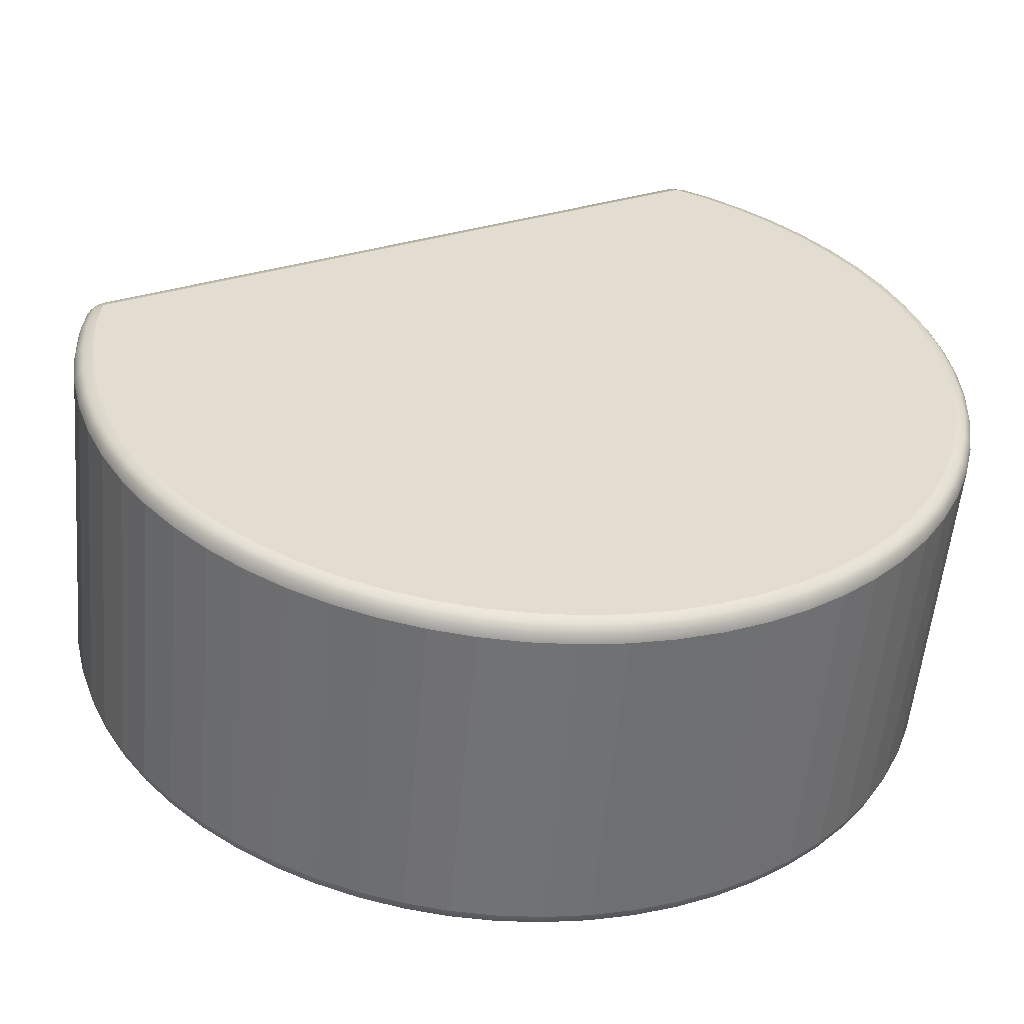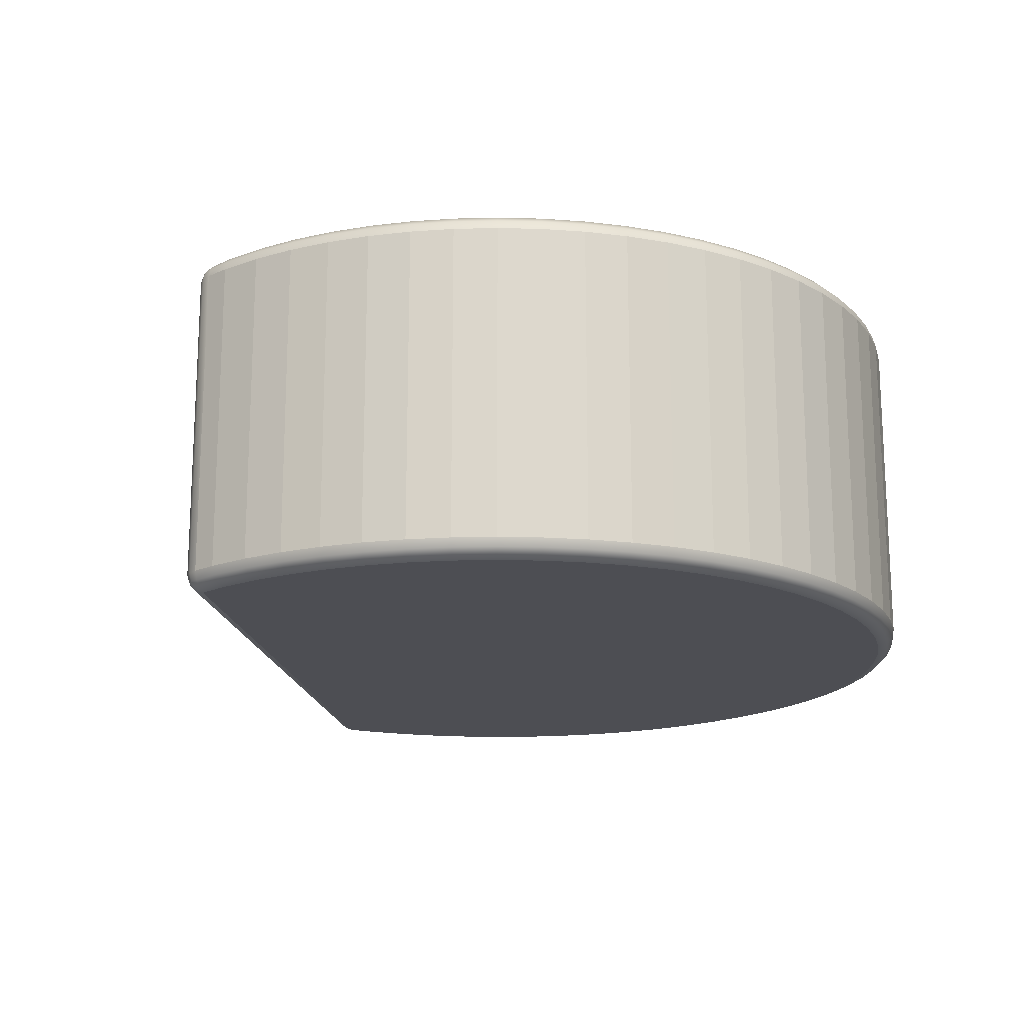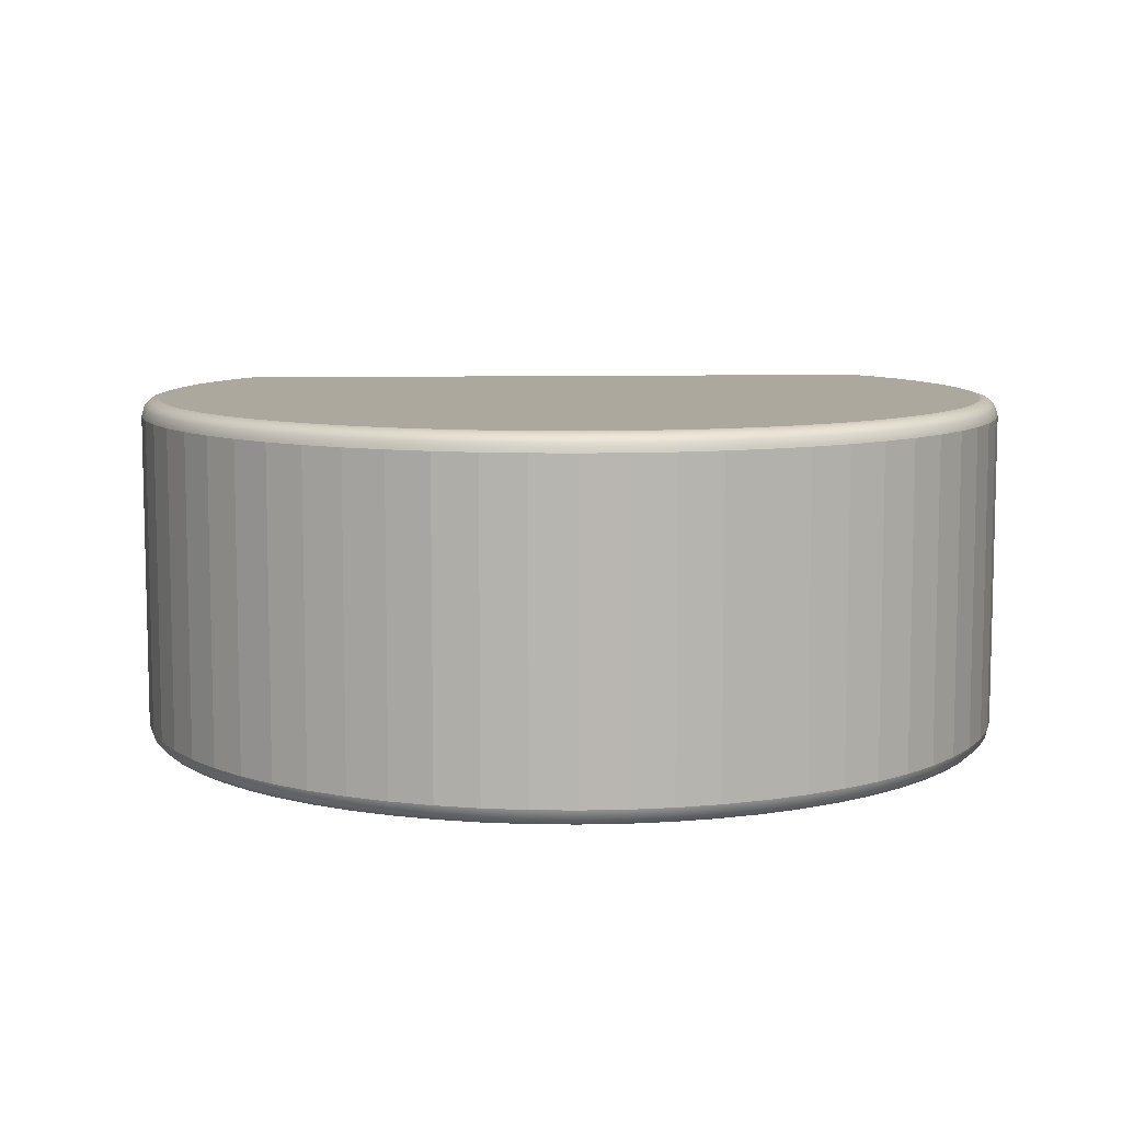
<metadata>
{"format":"obj","ext":"obj","renderer":"f3d","projection":"perspective","resolution":1024,"background":"white","views":[{"elev":-55.5,"azim":-5.1,"up":"+Y"},{"elev":-17.3,"azim":-50.7,"up":"+Z"},{"elev":8.6,"azim":27.3,"up":"+Z"}]}
</metadata>
<code>
o Cylinder.001
v -0.1207 0 -0.05
v -0.1257 0 -0.045
v -0.1232 0 -0.04933
v -0.125 0 -0.0475
v -0.1207 0 0.05
v -0.1257 0 0.045
v -0.1232 0 0.04933
v -0.125 0 0.0475
v -0.1202 0.009402 -0.05
v -0.1253 0.007323 -0.045
v -0.1208 0.01489 -0.045
v -0.1226 0.008274 -0.04933
v -0.1203 0.01205 -0.04933
v -0.1226 0.01086 -0.04868
v -0.1248 0.01025 -0.045
v -0.1245 0.007511 -0.0475
v -0.124 0.01032 -0.04739
v -0.1205 0.01406 -0.0475
v -0.1231 0.01303 -0.045
v -0.1228 0.01228 -0.04739
v -0.1208 0.01489 0.045
v -0.1253 0.007323 0.045
v -0.1202 0.009402 0.05
v -0.1231 0.01303 0.045
v -0.1205 0.01406 0.0475
v -0.1228 0.01228 0.04739
v -0.1245 0.007511 0.0475
v -0.1248 0.01025 0.045
v -0.124 0.01032 0.04739
v -0.1203 0.01205 0.04933
v -0.1226 0.008274 0.04933
v -0.1226 0.01086 0.04868
v 0.04837 0.1104 -0.05
v 0.0438 0.1135 -0.045
v 0.05261 0.114 -0.045
v 0.04609 0.1118 -0.04933
v 0.05049 0.112 -0.04933
v 0.04823 0.1133 -0.04868
v 0.04654 0.1147 -0.045
v 0.04442 0.1129 -0.0475
v 0.04705 0.1141 -0.04739
v 0.05205 0.1133 -0.0475
v 0.04977 0.1149 -0.045
v 0.04932 0.1142 -0.04739
v 0.05261 0.114 0.045
v 0.0438 0.1135 0.045
v 0.04837 0.1104 0.05
v 0.04977 0.1149 0.045
v 0.05205 0.1133 0.0475
v 0.04932 0.1142 0.04739
v 0.04442 0.1129 0.0475
v 0.04654 0.1147 0.045
v 0.04705 0.1141 0.04739
v 0.05049 0.112 0.04933
v 0.04609 0.1118 0.04933
v 0.04823 0.1133 0.04868
v 0.05688 0.1064 -0.05
v 0.05924 0.1108 -0.045
v 0.05806 0.1086 -0.04933
v 0.05892 0.1102 -0.0475
v 0.05688 0.1064 0.05
v 0.05924 0.1108 0.045
v 0.05806 0.1086 0.04933
v 0.05892 0.1102 0.0475
v 0.06703 0.1003 -0.05
v 0.06982 0.1045 -0.045
v 0.06842 0.1024 -0.04933
v 0.06944 0.1039 -0.0475
v 0.06703 0.1003 0.05
v 0.06982 0.1045 0.045
v 0.06842 0.1024 0.04933
v 0.06944 0.1039 0.0475
v 0.07654 0.09327 -0.05
v 0.07972 0.09714 -0.045
v 0.07813 0.0952 -0.04933
v 0.0793 0.09662 -0.0475
v 0.07654 0.09327 0.05
v 0.07972 0.09714 0.045
v 0.07813 0.0952 0.04933
v 0.0793 0.09662 0.0475
v 0.08532 0.08532 -0.05
v 0.08886 0.08886 -0.045
v 0.08709 0.08709 -0.04933
v 0.08838 0.08838 -0.0475
v 0.08532 0.08532 0.05
v 0.08886 0.08886 0.045
v 0.08709 0.08709 0.04933
v 0.08838 0.08838 0.0475
v 0.09327 0.07654 -0.05
v 0.09714 0.07972 -0.045
v 0.0952 0.07813 -0.04933
v 0.09662 0.0793 -0.0475
v 0.09327 0.07654 0.05
v 0.09714 0.07972 0.045
v 0.0952 0.07813 0.04933
v 0.09662 0.0793 0.0475
v 0.1003 0.06703 -0.05
v 0.1045 0.06982 -0.045
v 0.1024 0.06842 -0.04933
v 0.1039 0.06944 -0.0475
v 0.1003 0.06703 0.05
v 0.1045 0.06982 0.045
v 0.1024 0.06842 0.04933
v 0.1039 0.06944 0.0475
v 0.1064 0.05688 -0.05
v 0.1108 0.05924 -0.045
v 0.1086 0.05806 -0.04933
v 0.1102 0.05892 -0.0475
v 0.1064 0.05688 0.05
v 0.1108 0.05924 0.045
v 0.1086 0.05806 0.04933
v 0.1102 0.05892 0.0475
v 0.1115 0.04617 -0.05
v 0.1161 0.04809 -0.045
v 0.1138 0.04713 -0.04933
v 0.1155 0.04783 -0.0475
v 0.1115 0.04617 0.05
v 0.1161 0.04809 0.045
v 0.1138 0.04713 0.04933
v 0.1155 0.04783 0.0475
v 0.1155 0.03503 -0.05
v 0.1203 0.03648 -0.045
v 0.1179 0.03575 -0.04933
v 0.1196 0.03628 -0.0475
v 0.1155 0.03503 0.05
v 0.1203 0.03648 0.045
v 0.1179 0.03575 0.04933
v 0.1196 0.03628 0.0475
v 0.1183 0.02354 -0.05
v 0.1232 0.02452 -0.045
v 0.1208 0.02403 -0.04933
v 0.1226 0.02439 -0.0475
v 0.1183 0.02354 0.05
v 0.1232 0.02452 0.045
v 0.1208 0.02403 0.04933
v 0.1226 0.02439 0.0475
v 0.1201 0.01183 -0.05
v 0.1251 0.01232 -0.045
v 0.1226 0.01207 -0.04933
v 0.1244 0.01225 -0.0475
v 0.1201 0.01183 0.05
v 0.1251 0.01232 0.045
v 0.1226 0.01207 0.04933
v 0.1244 0.01225 0.0475
v 0.1207 0 -0.05
v 0.1257 0 -0.045
v 0.1232 0 -0.04933
v 0.125 0 -0.0475
v 0.1207 0 0.05
v 0.1257 0 0.045
v 0.1232 0 0.04933
v 0.125 0 0.0475
v 0.1201 -0.01183 -0.05
v 0.1251 -0.01232 -0.045
v 0.1226 -0.01207 -0.04933
v 0.1244 -0.01225 -0.0475
v 0.1201 -0.01183 0.05
v 0.1251 -0.01232 0.045
v 0.1226 -0.01207 0.04933
v 0.1244 -0.01225 0.0475
v 0.1183 -0.02354 -0.05
v 0.1232 -0.02452 -0.045
v 0.1208 -0.02403 -0.04933
v 0.1226 -0.02439 -0.0475
v 0.1183 -0.02354 0.05
v 0.1232 -0.02452 0.045
v 0.1208 -0.02403 0.04933
v 0.1226 -0.02439 0.0475
v 0.1155 -0.03503 -0.05
v 0.1203 -0.03648 -0.045
v 0.1179 -0.03575 -0.04933
v 0.1196 -0.03628 -0.0475
v 0.1155 -0.03503 0.05
v 0.1203 -0.03648 0.045
v 0.1179 -0.03575 0.04933
v 0.1196 -0.03628 0.0475
v 0.1115 -0.04617 -0.05
v 0.1161 -0.04809 -0.045
v 0.1138 -0.04713 -0.04933
v 0.1155 -0.04783 -0.0475
v 0.1115 -0.04617 0.05
v 0.1161 -0.04809 0.045
v 0.1138 -0.04713 0.04933
v 0.1155 -0.04783 0.0475
v 0.1064 -0.05688 -0.05
v 0.1108 -0.05924 -0.045
v 0.1086 -0.05806 -0.04933
v 0.1102 -0.05892 -0.0475
v 0.1064 -0.05688 0.05
v 0.1108 -0.05924 0.045
v 0.1086 -0.05806 0.04933
v 0.1102 -0.05892 0.0475
v 0.1003 -0.06703 -0.05
v 0.1045 -0.06982 -0.045
v 0.1024 -0.06842 -0.04933
v 0.1039 -0.06944 -0.0475
v 0.1003 -0.06703 0.05
v 0.1045 -0.06982 0.045
v 0.1024 -0.06842 0.04933
v 0.1039 -0.06944 0.0475
v 0.09327 -0.07654 -0.05
v 0.09714 -0.07972 -0.045
v 0.0952 -0.07813 -0.04933
v 0.09662 -0.0793 -0.0475
v 0.09327 -0.07654 0.05
v 0.09714 -0.07972 0.045
v 0.0952 -0.07813 0.04933
v 0.09662 -0.0793 0.0475
v 0.08532 -0.08532 -0.05
v 0.08886 -0.08886 -0.045
v 0.08709 -0.08709 -0.04933
v 0.08838 -0.08838 -0.0475
v 0.08532 -0.08532 0.05
v 0.08886 -0.08886 0.045
v 0.08709 -0.08709 0.04933
v 0.08838 -0.08838 0.0475
v 0.07654 -0.09327 -0.05
v 0.07972 -0.09714 -0.045
v 0.07813 -0.0952 -0.04933
v 0.0793 -0.09662 -0.0475
v 0.07654 -0.09327 0.05
v 0.07972 -0.09714 0.045
v 0.07813 -0.0952 0.04933
v 0.0793 -0.09662 0.0475
v 0.06703 -0.1003 -0.05
v 0.06982 -0.1045 -0.045
v 0.06842 -0.1024 -0.04933
v 0.06944 -0.1039 -0.0475
v 0.06703 -0.1003 0.05
v 0.06982 -0.1045 0.045
v 0.06842 -0.1024 0.04933
v 0.06944 -0.1039 0.0475
v 0.05688 -0.1064 -0.05
v 0.05924 -0.1108 -0.045
v 0.05806 -0.1086 -0.04933
v 0.05892 -0.1102 -0.0475
v 0.05688 -0.1064 0.05
v 0.05924 -0.1108 0.045
v 0.05806 -0.1086 0.04933
v 0.05892 -0.1102 0.0475
v 0.04617 -0.1115 -0.05
v 0.04809 -0.1161 -0.045
v 0.04713 -0.1138 -0.04933
v 0.04783 -0.1155 -0.0475
v 0.04617 -0.1115 0.05
v 0.04809 -0.1161 0.045
v 0.04713 -0.1138 0.04933
v 0.04783 -0.1155 0.0475
v 0.03503 -0.1155 -0.05
v 0.03648 -0.1203 -0.045
v 0.03575 -0.1179 -0.04933
v 0.03628 -0.1196 -0.0475
v 0.03503 -0.1155 0.05
v 0.03648 -0.1203 0.045
v 0.03575 -0.1179 0.04933
v 0.03628 -0.1196 0.0475
v 0.02354 -0.1183 -0.05
v 0.02452 -0.1232 -0.045
v 0.02403 -0.1208 -0.04933
v 0.02439 -0.1226 -0.0475
v 0.02354 -0.1183 0.05
v 0.02452 -0.1232 0.045
v 0.02403 -0.1208 0.04933
v 0.02439 -0.1226 0.0475
v 0.01183 -0.1201 -0.05
v 0.01232 -0.1251 -0.045
v 0.01207 -0.1226 -0.04933
v 0.01225 -0.1244 -0.0475
v 0.01183 -0.1201 0.05
v 0.01232 -0.1251 0.045
v 0.01207 -0.1226 0.04933
v 0.01225 -0.1244 0.0475
v 0 -0.1207 -0.05
v 0 -0.1257 -0.045
v 0 -0.1232 -0.04933
v 0 -0.125 -0.0475
v 0 -0.1207 0.05
v 0 -0.1257 0.045
v 0 -0.1232 0.04933
v 0 -0.125 0.0475
v -0.01183 -0.1201 -0.05
v -0.01232 -0.1251 -0.045
v -0.01207 -0.1226 -0.04933
v -0.01225 -0.1244 -0.0475
v -0.01183 -0.1201 0.05
v -0.01232 -0.1251 0.045
v -0.01207 -0.1226 0.04933
v -0.01225 -0.1244 0.0475
v -0.02354 -0.1183 -0.05
v -0.02452 -0.1232 -0.045
v -0.02403 -0.1208 -0.04933
v -0.02439 -0.1226 -0.0475
v -0.02354 -0.1183 0.05
v -0.02452 -0.1232 0.045
v -0.02403 -0.1208 0.04933
v -0.02439 -0.1226 0.0475
v -0.03503 -0.1155 -0.05
v -0.03648 -0.1203 -0.045
v -0.03575 -0.1179 -0.04933
v -0.03628 -0.1196 -0.0475
v -0.03503 -0.1155 0.05
v -0.03648 -0.1203 0.045
v -0.03575 -0.1179 0.04933
v -0.03628 -0.1196 0.0475
v -0.04617 -0.1115 -0.05
v -0.04809 -0.1161 -0.045
v -0.04713 -0.1138 -0.04933
v -0.04783 -0.1155 -0.0475
v -0.04617 -0.1115 0.05
v -0.04809 -0.1161 0.045
v -0.04713 -0.1138 0.04933
v -0.04783 -0.1155 0.0475
v -0.05688 -0.1064 -0.05
v -0.05924 -0.1108 -0.045
v -0.05806 -0.1086 -0.04933
v -0.05892 -0.1102 -0.0475
v -0.05688 -0.1064 0.05
v -0.05924 -0.1108 0.045
v -0.05806 -0.1086 0.04933
v -0.05892 -0.1102 0.0475
v -0.06703 -0.1003 -0.05
v -0.06982 -0.1045 -0.045
v -0.06842 -0.1024 -0.04933
v -0.06944 -0.1039 -0.0475
v -0.06703 -0.1003 0.05
v -0.06982 -0.1045 0.045
v -0.06842 -0.1024 0.04933
v -0.06944 -0.1039 0.0475
v -0.07654 -0.09327 -0.05
v -0.07972 -0.09714 -0.045
v -0.07813 -0.0952 -0.04933
v -0.0793 -0.09662 -0.0475
v -0.07654 -0.09327 0.05
v -0.07972 -0.09714 0.045
v -0.07813 -0.0952 0.04933
v -0.0793 -0.09662 0.0475
v -0.08532 -0.08532 -0.05
v -0.08886 -0.08886 -0.045
v -0.08709 -0.08709 -0.04933
v -0.08838 -0.08838 -0.0475
v -0.08532 -0.08532 0.05
v -0.08886 -0.08886 0.045
v -0.08709 -0.08709 0.04933
v -0.08838 -0.08838 0.0475
v -0.09327 -0.07654 -0.05
v -0.09714 -0.07972 -0.045
v -0.0952 -0.07813 -0.04933
v -0.09662 -0.0793 -0.0475
v -0.09327 -0.07654 0.05
v -0.09714 -0.07972 0.045
v -0.0952 -0.07813 0.04933
v -0.09662 -0.0793 0.0475
v -0.1003 -0.06703 -0.05
v -0.1045 -0.06982 -0.045
v -0.1024 -0.06842 -0.04933
v -0.1039 -0.06944 -0.0475
v -0.1003 -0.06703 0.05
v -0.1045 -0.06982 0.045
v -0.1024 -0.06842 0.04933
v -0.1039 -0.06944 0.0475
v -0.1064 -0.05688 -0.05
v -0.1108 -0.05924 -0.045
v -0.1086 -0.05806 -0.04933
v -0.1102 -0.05892 -0.0475
v -0.1064 -0.05688 0.05
v -0.1108 -0.05924 0.045
v -0.1086 -0.05806 0.04933
v -0.1102 -0.05892 0.0475
v -0.1115 -0.04617 -0.05
v -0.1161 -0.04809 -0.045
v -0.1138 -0.04713 -0.04933
v -0.1155 -0.04783 -0.0475
v -0.1115 -0.04617 0.05
v -0.1161 -0.04809 0.045
v -0.1138 -0.04713 0.04933
v -0.1155 -0.04783 0.0475
v -0.1155 -0.03503 -0.05
v -0.1203 -0.03648 -0.045
v -0.1179 -0.03575 -0.04933
v -0.1196 -0.03628 -0.0475
v -0.1155 -0.03503 0.05
v -0.1203 -0.03648 0.045
v -0.1179 -0.03575 0.04933
v -0.1196 -0.03628 0.0475
v -0.1183 -0.02354 -0.05
v -0.1232 -0.02452 -0.045
v -0.1208 -0.02403 -0.04933
v -0.1226 -0.02439 -0.0475
v -0.1183 -0.02354 0.05
v -0.1232 -0.02452 0.045
v -0.1208 -0.02403 0.04933
v -0.1226 -0.02439 0.0475
v -0.1201 -0.01183 -0.05
v -0.1251 -0.01232 -0.045
v -0.1226 -0.01207 -0.04933
v -0.1244 -0.01225 -0.0475
v -0.1201 -0.01183 0.05
v -0.1251 -0.01232 0.045
v -0.1226 -0.01207 0.04933
v -0.1244 -0.01225 0.0475
f 1 9 33 57 65 73 81 89 97 105 113 121 129 137 145 153 161 169 177 185 193 201 209 217 225 233 241 249 257 265 273 281 289 297 305 313 321 329 337 345 353 361 369 377 385 393
f 58 62 70 66
f 66 70 78 74
f 74 78 86 82
f 82 86 94 90
f 90 94 102 98
f 98 102 110 106
f 106 110 118 114
f 114 118 126 122
f 122 126 134 130
f 130 134 142 138
f 138 142 150 146
f 146 150 158 154
f 154 158 166 162
f 162 166 174 170
f 170 174 182 178
f 178 182 190 186
f 186 190 198 194
f 194 198 206 202
f 202 206 214 210
f 210 214 222 218
f 218 222 230 226
f 226 230 238 234
f 234 238 246 242
f 242 246 254 250
f 250 254 262 258
f 258 262 270 266
f 266 270 278 274
f 274 278 286 282
f 282 286 294 290
f 290 294 302 298
f 298 302 310 306
f 306 310 318 314
f 314 318 326 322
f 322 326 334 330
f 330 334 342 338
f 338 342 350 346
f 346 350 358 354
f 354 358 366 362
f 362 366 374 370
f 370 374 382 378
f 378 382 390 386
f 386 390 398 394
f 2 6 22 10
f 35 45 62 58
f 21 46 34 11
f 5 397 389 381 373 365 357 349 341 333 325 317 309 301 293 285 277 269 261 253 245 237 229 221 213 205 197 189 181 173 165 157 149 141 133 125 117 109 101 93 85 77 69 61 47 23
f 9 12 14 13
f 12 16 17 14
f 10 15 17 16
f 15 19 20 17
f 11 18 20 19
f 18 13 14 20
f 14 17 20
f 21 24 26 25
f 24 28 29 26
f 22 27 29 28
f 27 31 32 29
f 23 30 32 31
f 30 25 26 32
f 26 29 32
f 33 36 38 37
f 36 40 41 38
f 34 39 41 40
f 39 43 44 41
f 35 42 44 43
f 42 37 38 44
f 38 41 44
f 45 48 50 49
f 48 52 53 50
f 46 51 53 52
f 51 55 56 53
f 47 54 56 55
f 54 49 50 56
f 50 53 56
f 2 10 16 4
f 4 16 12 3
f 3 12 9 1
f 10 22 28 15
f 15 28 24 19
f 19 24 21 11
f 11 34 40 18
f 18 40 36 13
f 13 36 33 9
f 34 46 52 39
f 39 52 48 43
f 43 48 45 35
f 35 58 60 42
f 42 60 59 37
f 37 59 57 33
f 58 66 68 60
f 60 68 67 59
f 59 67 65 57
f 66 74 76 68
f 68 76 75 67
f 67 75 73 65
f 74 82 84 76
f 76 84 83 75
f 75 83 81 73
f 82 90 92 84
f 84 92 91 83
f 83 91 89 81
f 90 98 100 92
f 92 100 99 91
f 91 99 97 89
f 98 106 108 100
f 100 108 107 99
f 99 107 105 97
f 106 114 116 108
f 108 116 115 107
f 107 115 113 105
f 114 122 124 116
f 116 124 123 115
f 115 123 121 113
f 122 130 132 124
f 124 132 131 123
f 123 131 129 121
f 130 138 140 132
f 132 140 139 131
f 131 139 137 129
f 138 146 148 140
f 140 148 147 139
f 139 147 145 137
f 146 154 156 148
f 148 156 155 147
f 147 155 153 145
f 154 162 164 156
f 156 164 163 155
f 155 163 161 153
f 162 170 172 164
f 164 172 171 163
f 163 171 169 161
f 170 178 180 172
f 172 180 179 171
f 171 179 177 169
f 178 186 188 180
f 180 188 187 179
f 179 187 185 177
f 186 194 196 188
f 188 196 195 187
f 187 195 193 185
f 194 202 204 196
f 196 204 203 195
f 195 203 201 193
f 202 210 212 204
f 204 212 211 203
f 203 211 209 201
f 210 218 220 212
f 212 220 219 211
f 211 219 217 209
f 218 226 228 220
f 220 228 227 219
f 219 227 225 217
f 226 234 236 228
f 228 236 235 227
f 227 235 233 225
f 234 242 244 236
f 236 244 243 235
f 235 243 241 233
f 242 250 252 244
f 244 252 251 243
f 243 251 249 241
f 250 258 260 252
f 252 260 259 251
f 251 259 257 249
f 258 266 268 260
f 260 268 267 259
f 259 267 265 257
f 266 274 276 268
f 268 276 275 267
f 267 275 273 265
f 274 282 284 276
f 276 284 283 275
f 275 283 281 273
f 282 290 292 284
f 284 292 291 283
f 283 291 289 281
f 290 298 300 292
f 292 300 299 291
f 291 299 297 289
f 298 306 308 300
f 300 308 307 299
f 299 307 305 297
f 306 314 316 308
f 308 316 315 307
f 307 315 313 305
f 314 322 324 316
f 316 324 323 315
f 315 323 321 313
f 322 330 332 324
f 324 332 331 323
f 323 331 329 321
f 330 338 340 332
f 332 340 339 331
f 331 339 337 329
f 338 346 348 340
f 340 348 347 339
f 339 347 345 337
f 346 354 356 348
f 348 356 355 347
f 347 355 353 345
f 354 362 364 356
f 356 364 363 355
f 355 363 361 353
f 362 370 372 364
f 364 372 371 363
f 363 371 369 361
f 370 378 380 372
f 372 380 379 371
f 371 379 377 369
f 378 386 388 380
f 380 388 387 379
f 379 387 385 377
f 386 394 396 388
f 388 396 395 387
f 387 395 393 385
f 6 398 400 8
f 8 400 399 7
f 7 399 397 5
f 5 23 31 7
f 7 31 27 8
f 8 27 22 6
f 23 47 55 30
f 30 55 51 25
f 25 51 46 21
f 47 61 63 54
f 54 63 64 49
f 49 64 62 45
f 61 69 71 63
f 63 71 72 64
f 64 72 70 62
f 69 77 79 71
f 71 79 80 72
f 72 80 78 70
f 77 85 87 79
f 79 87 88 80
f 80 88 86 78
f 85 93 95 87
f 87 95 96 88
f 88 96 94 86
f 93 101 103 95
f 95 103 104 96
f 96 104 102 94
f 101 109 111 103
f 103 111 112 104
f 104 112 110 102
f 109 117 119 111
f 111 119 120 112
f 112 120 118 110
f 117 125 127 119
f 119 127 128 120
f 120 128 126 118
f 125 133 135 127
f 127 135 136 128
f 128 136 134 126
f 133 141 143 135
f 135 143 144 136
f 136 144 142 134
f 141 149 151 143
f 143 151 152 144
f 144 152 150 142
f 149 157 159 151
f 151 159 160 152
f 152 160 158 150
f 157 165 167 159
f 159 167 168 160
f 160 168 166 158
f 165 173 175 167
f 167 175 176 168
f 168 176 174 166
f 173 181 183 175
f 175 183 184 176
f 176 184 182 174
f 181 189 191 183
f 183 191 192 184
f 184 192 190 182
f 189 197 199 191
f 191 199 200 192
f 192 200 198 190
f 197 205 207 199
f 199 207 208 200
f 200 208 206 198
f 205 213 215 207
f 207 215 216 208
f 208 216 214 206
f 213 221 223 215
f 215 223 224 216
f 216 224 222 214
f 221 229 231 223
f 223 231 232 224
f 224 232 230 222
f 229 237 239 231
f 231 239 240 232
f 232 240 238 230
f 237 245 247 239
f 239 247 248 240
f 240 248 246 238
f 245 253 255 247
f 247 255 256 248
f 248 256 254 246
f 253 261 263 255
f 255 263 264 256
f 256 264 262 254
f 261 269 271 263
f 263 271 272 264
f 264 272 270 262
f 269 277 279 271
f 271 279 280 272
f 272 280 278 270
f 277 285 287 279
f 279 287 288 280
f 280 288 286 278
f 285 293 295 287
f 287 295 296 288
f 288 296 294 286
f 293 301 303 295
f 295 303 304 296
f 296 304 302 294
f 301 309 311 303
f 303 311 312 304
f 304 312 310 302
f 309 317 319 311
f 311 319 320 312
f 312 320 318 310
f 317 325 327 319
f 319 327 328 320
f 320 328 326 318
f 325 333 335 327
f 327 335 336 328
f 328 336 334 326
f 333 341 343 335
f 335 343 344 336
f 336 344 342 334
f 341 349 351 343
f 343 351 352 344
f 344 352 350 342
f 349 357 359 351
f 351 359 360 352
f 352 360 358 350
f 357 365 367 359
f 359 367 368 360
f 360 368 366 358
f 365 373 375 367
f 367 375 376 368
f 368 376 374 366
f 373 381 383 375
f 375 383 384 376
f 376 384 382 374
f 381 389 391 383
f 383 391 392 384
f 384 392 390 382
f 389 397 399 391
f 391 399 400 392
f 392 400 398 390
f 1 393 395 3
f 3 395 396 4
f 4 396 394 2
f 394 398 6 2

</code>
